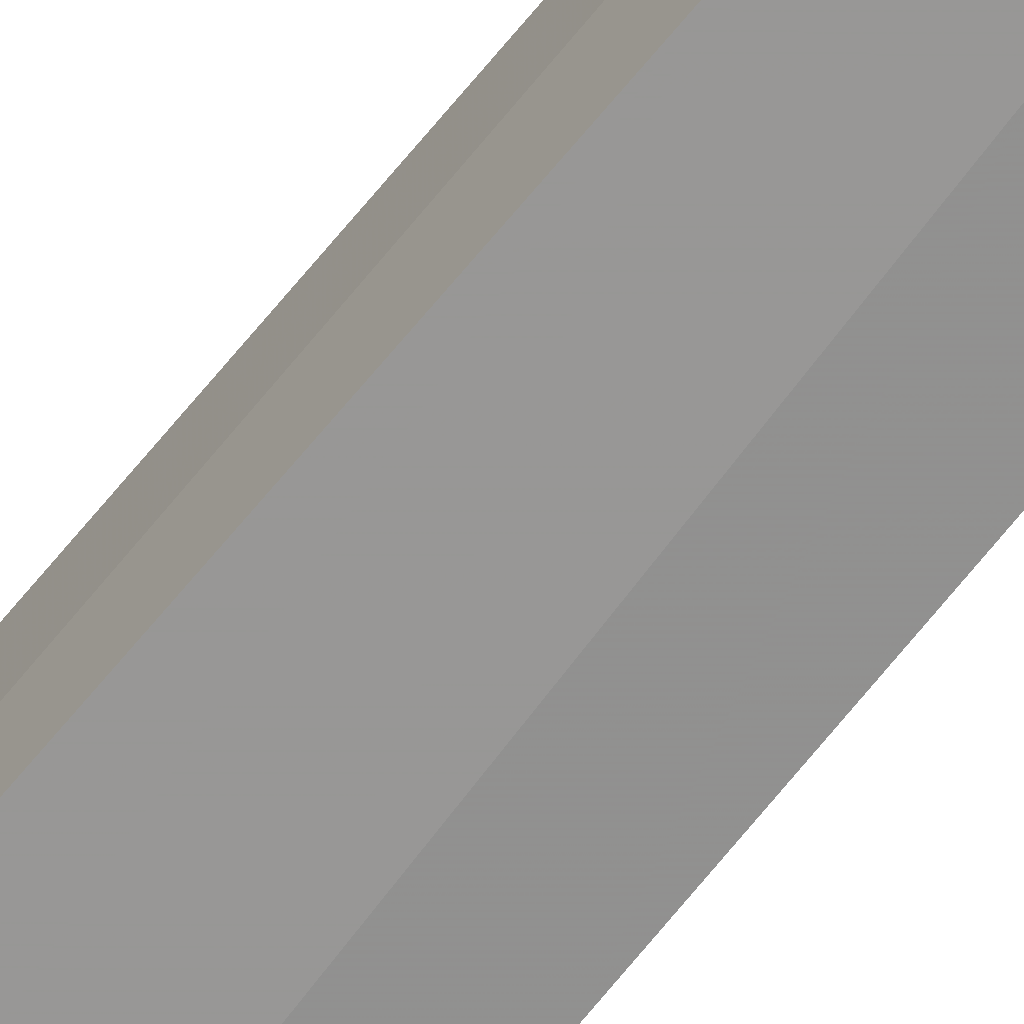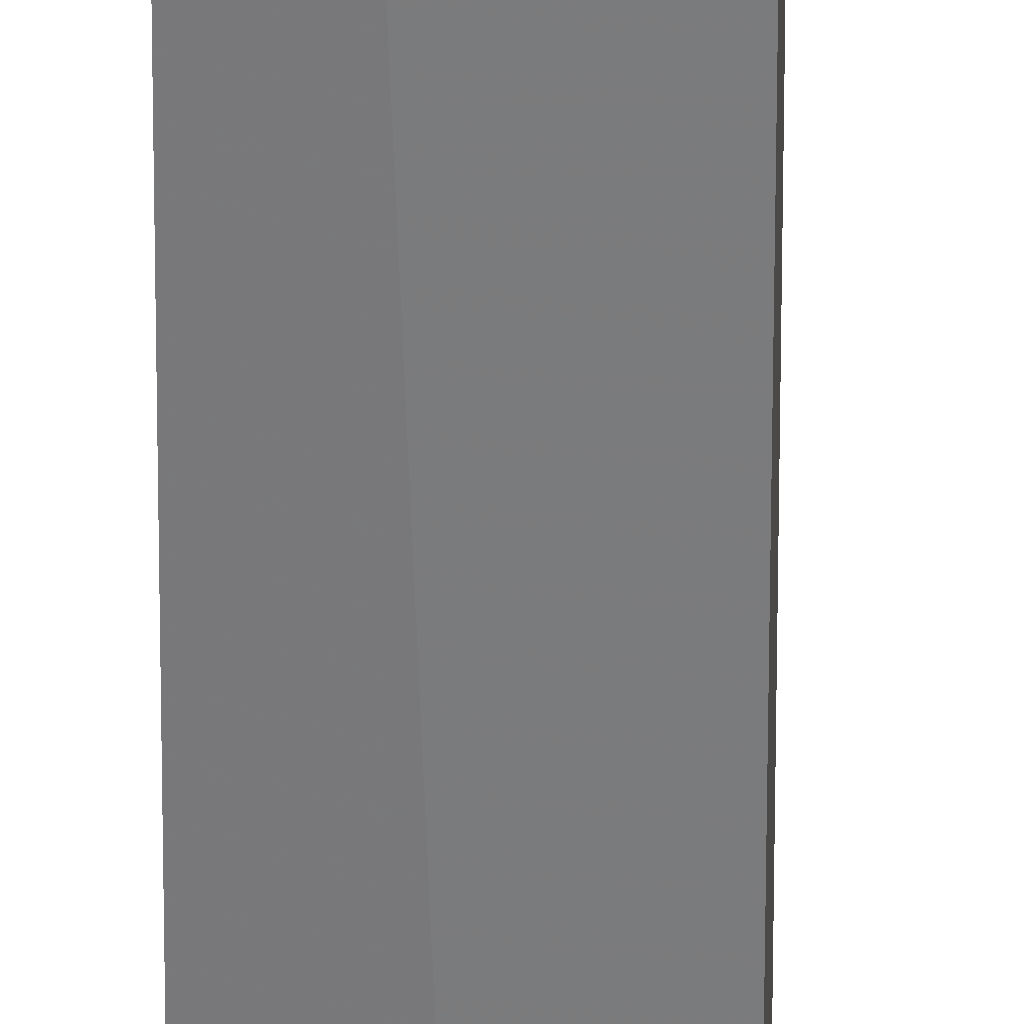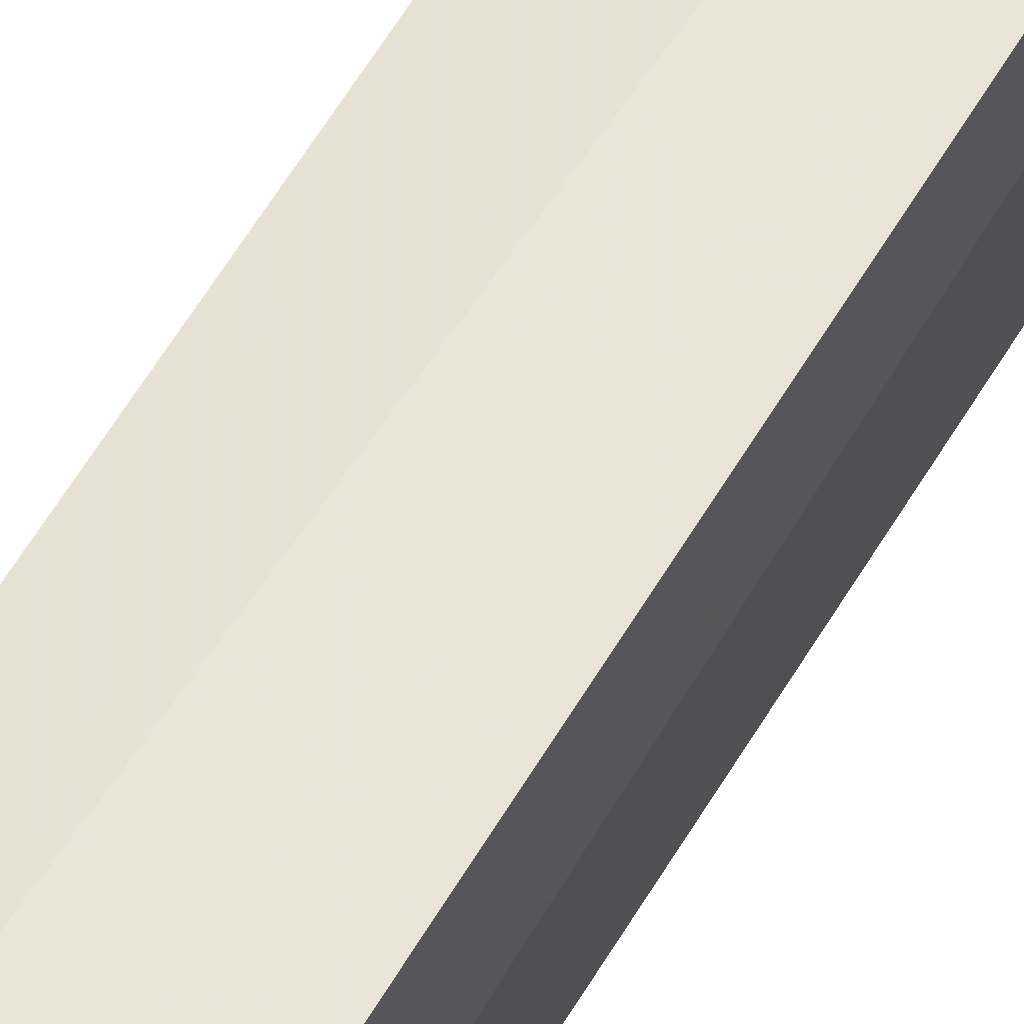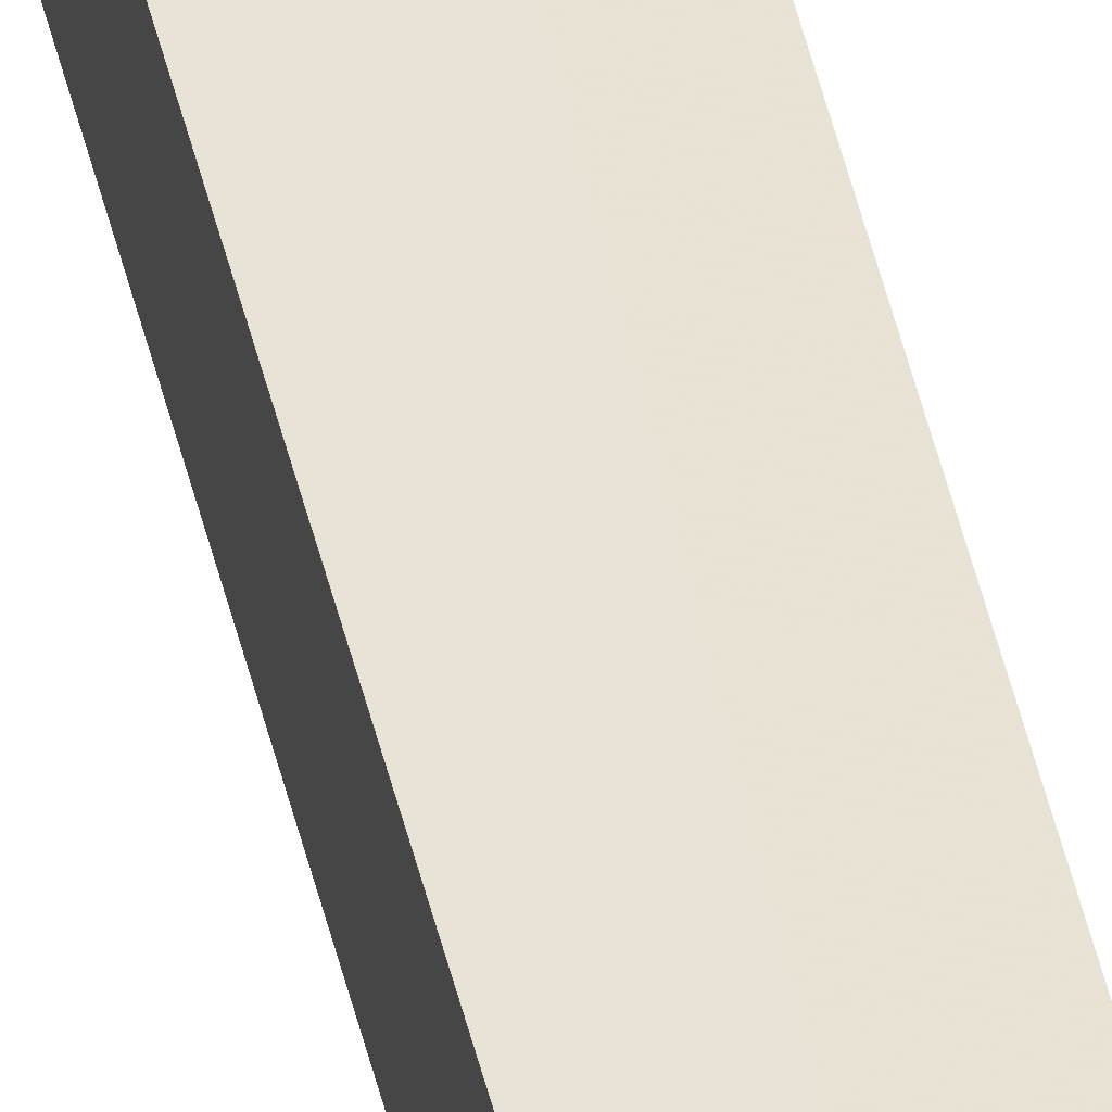
<metadata>
{"format":"obj","ext":"obj","renderer":"f3d","projection":"perspective","resolution":1024,"background":"white","views":[{"elev":-69.9,"azim":-38.9,"up":"+Y"},{"elev":-58.6,"azim":-179.7,"up":"+Y"},{"elev":48.5,"azim":-152.6,"up":"+Y"},{"elev":41.2,"azim":-11.3,"up":"+Y"}]}
</metadata>
<code>
v 0.3295 -0.007939 0.5
v 0.3295 -0.007939 -0.5
v 0.328 0.0177 -0.5
v 0.294 0.02191 0.5
v 0.2829 -0.01015 -0.5
v 0.328 0.0177 0.5
v 0.2955 -0.01214 0.5
v 0.2829 0.02016 -0.5
f 1 2 3
f 5 3 2
f 6 1 3
f 6 3 4
f 6 4 1
f 7 5 2
f 7 2 1
f 7 1 4
f 7 4 5
f 8 5 4
f 8 4 3
f 8 3 5

</code>
